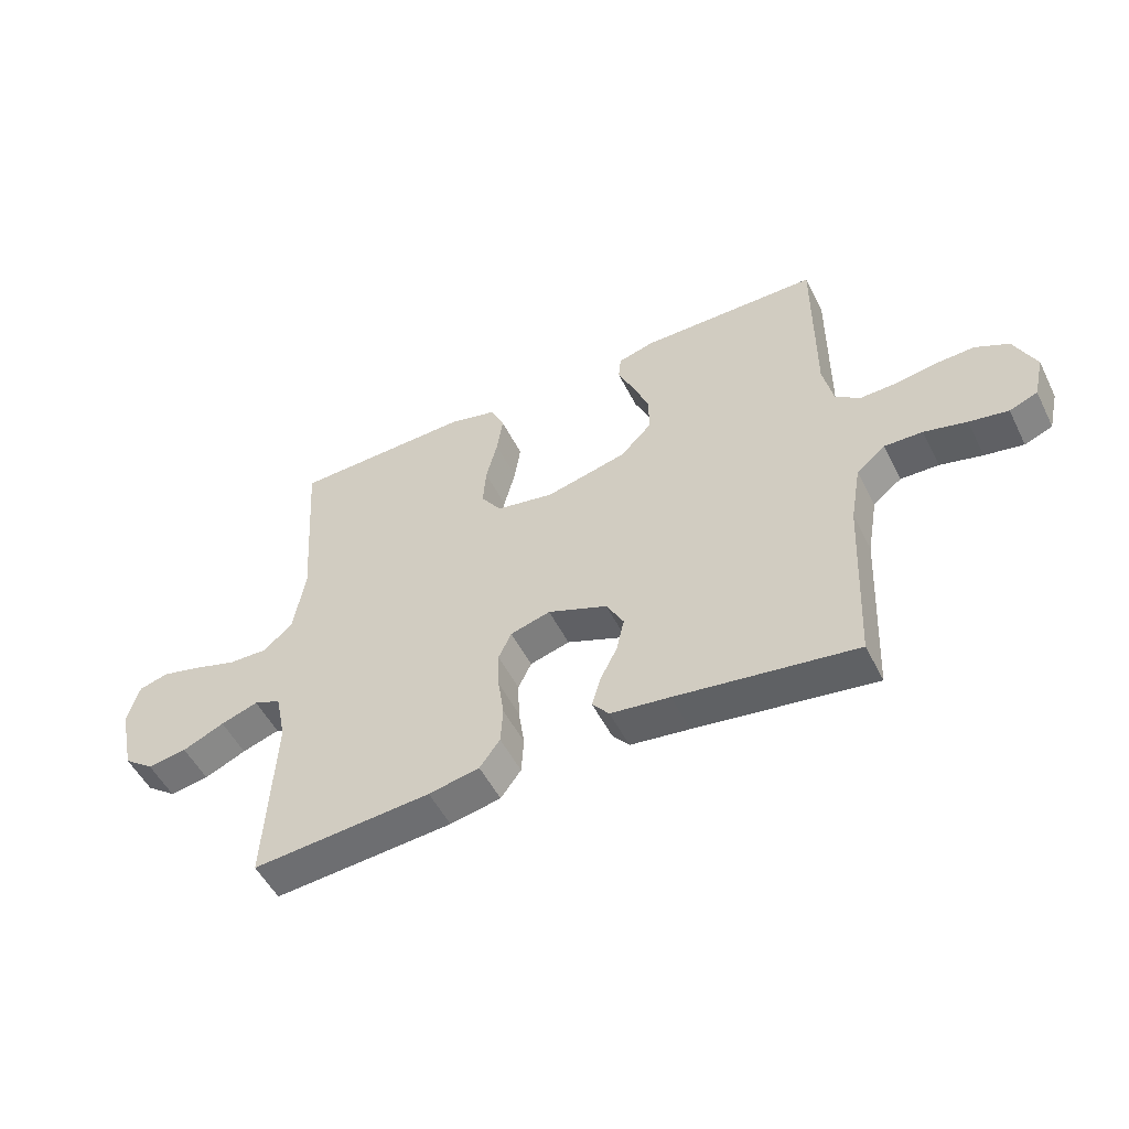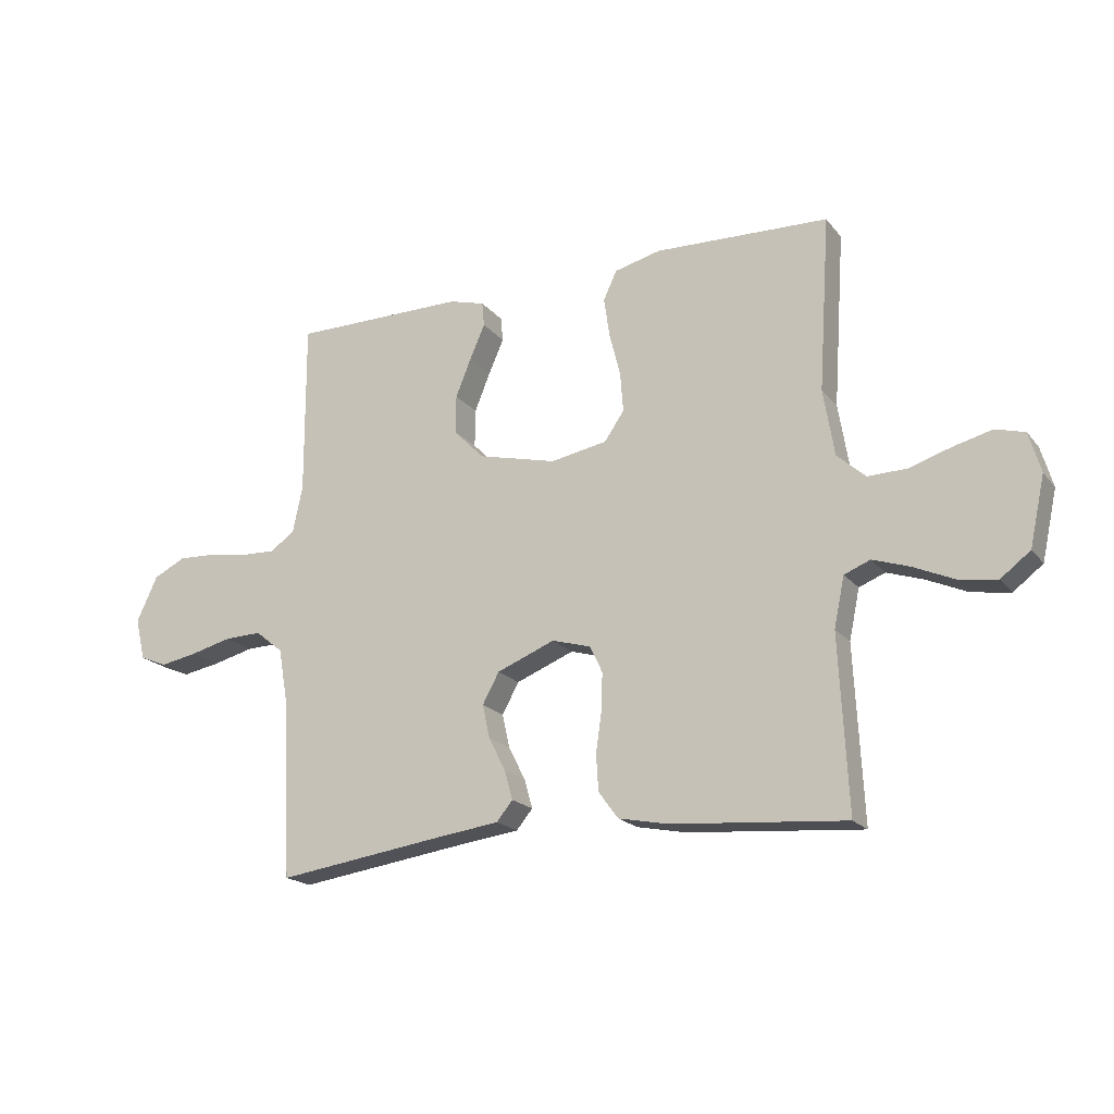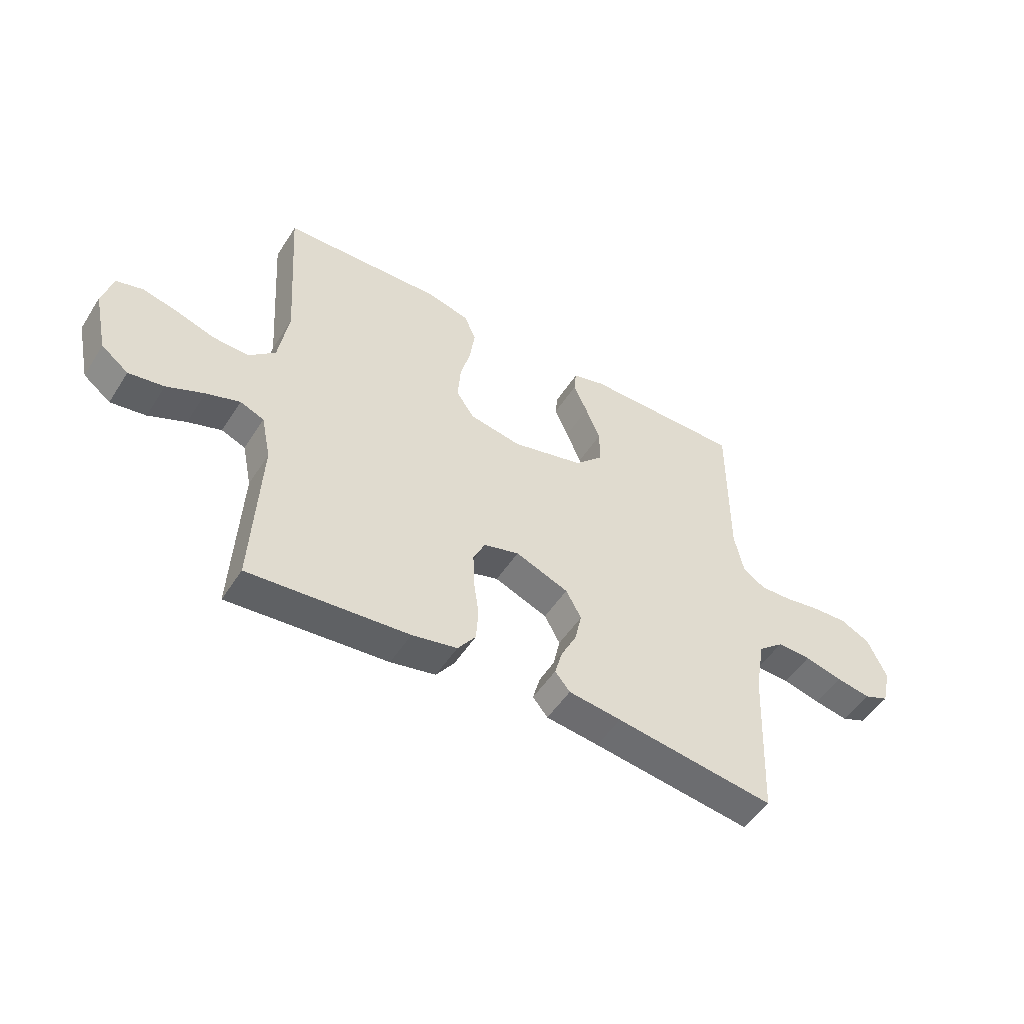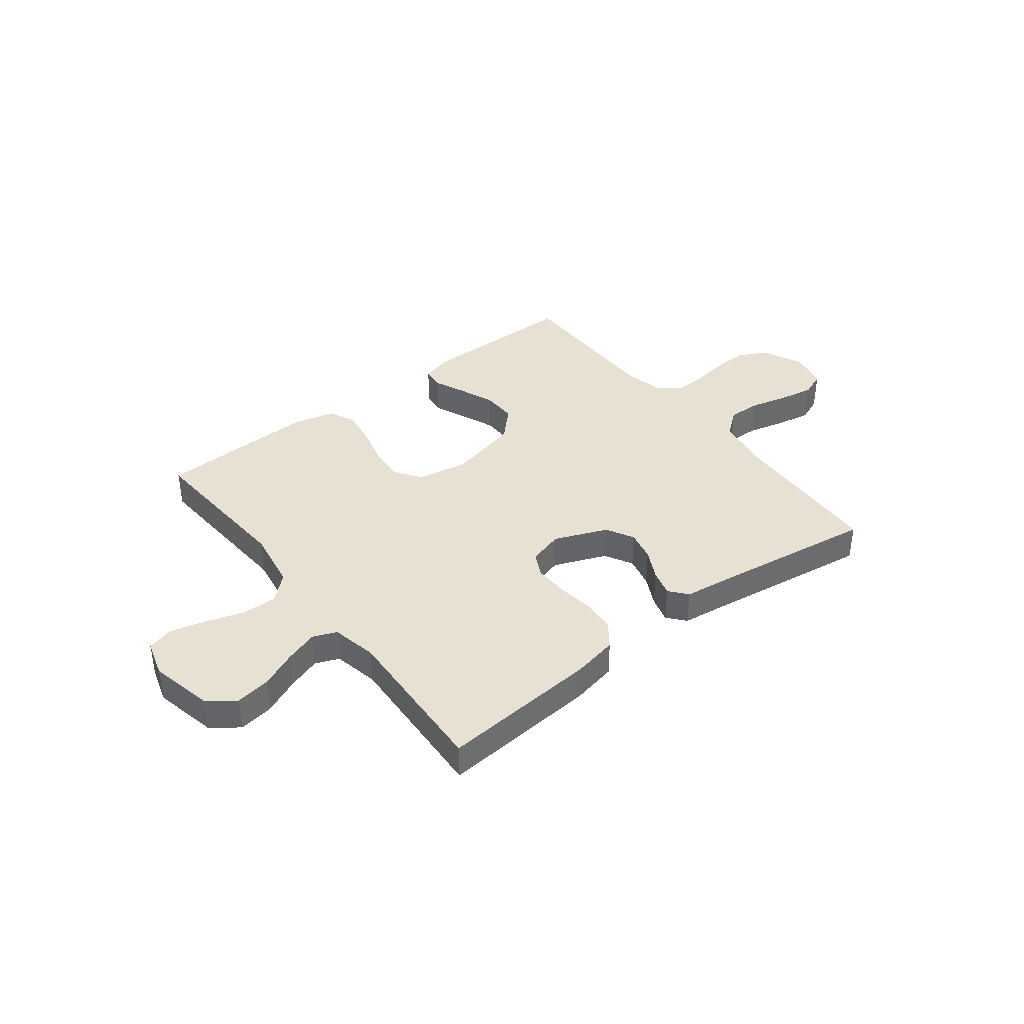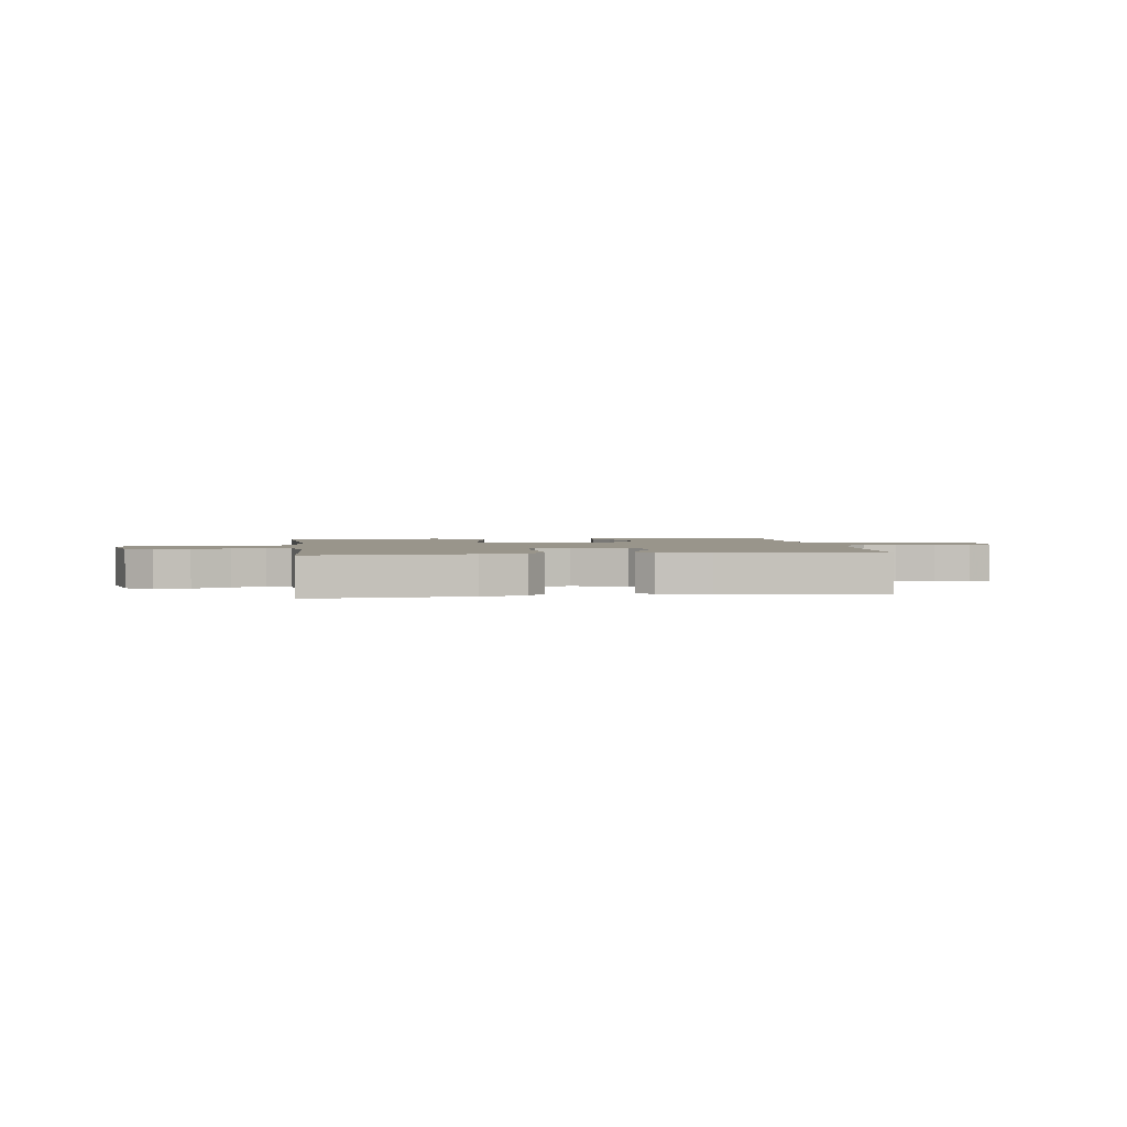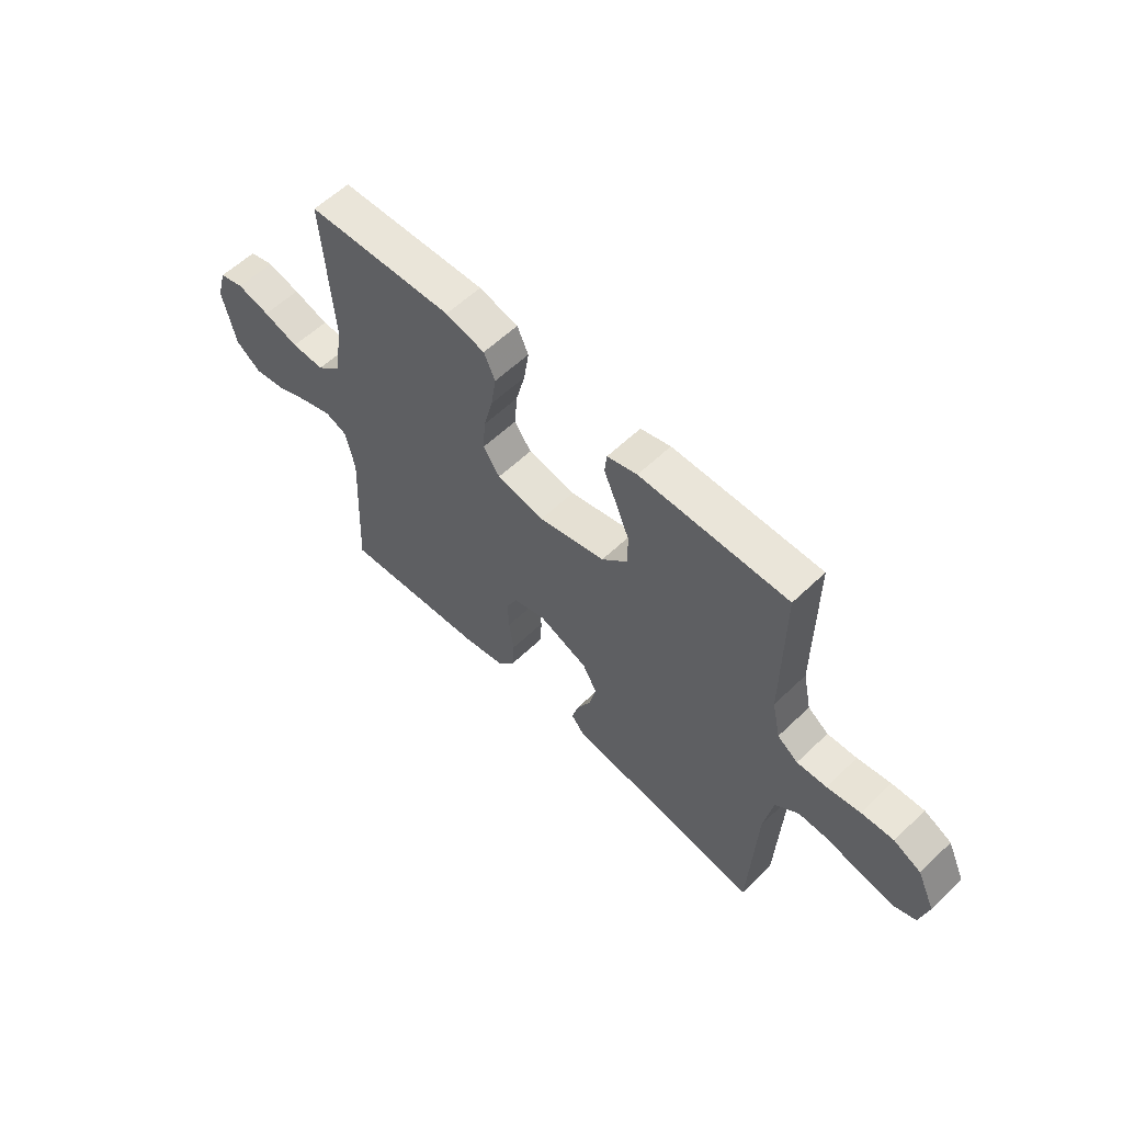
<metadata>
{"format":"obj","ext":"obj","renderer":"f3d","projection":"perspective","resolution":1024,"background":"white","views":[{"elev":-52.0,"azim":-153.8,"up":"+Z"},{"elev":-19.0,"azim":26.6,"up":"+Z"},{"elev":-50.7,"azim":148.4,"up":"+Z"},{"elev":38.9,"azim":142.3,"up":"+Y"},{"elev":2.2,"azim":171.9,"up":"+Y"},{"elev":58.3,"azim":-134.7,"up":"+Z"}]}
</metadata>
<code>
v 0.5 0.07 -0.5
v 0.2 0.07 -0.476
v 0.115 0.07 -0.459
v 0.081 0.07 -0.413
v 0.077 0.07 -0.35
v 0.087 0.07 -0.281
v 0.089 0.07 -0.217
v 0.067 0.07 -0.171
v 0 0.07 -0.152
v -0.1 0.07 -0.192
v -0.129 0.07 -0.245
v -0.116 0.07 -0.303
v -0.087 0.07 -0.36
v -0.073 0.07 -0.41
v -0.101 0.07 -0.444
v -0.2 0.07 -0.457
v -0.5 0.07 -0.5
v -0.514 0.07 -0.2
v -0.532 0.07 -0.098
v -0.58 0.07 -0.059
v -0.644 0.07 -0.061
v -0.715 0.07 -0.079
v -0.78 0.07 -0.091
v -0.827 0.07 -0.072
v -0.844 0.07 0
v -0.808 0.07 0.078
v -0.752 0.07 0.106
v -0.686 0.07 0.103
v -0.618 0.07 0.092
v -0.558 0.07 0.09
v -0.516 0.07 0.12
v -0.499 0.07 0.2
v -0.5 0.07 0.5
v -0.2 0.07 0.501
v -0.139 0.07 0.484
v -0.135 0.07 0.442
v -0.161 0.07 0.383
v -0.188 0.07 0.316
v -0.189 0.07 0.25
v -0.136 0.07 0.196
v 0 0.07 0.163
v 0.097 0.07 0.181
v 0.131 0.07 0.23
v 0.126 0.07 0.298
v 0.107 0.07 0.372
v 0.097 0.07 0.44
v 0.12 0.07 0.49
v 0.2 0.07 0.51
v 0.5 0.07 0.5
v 0.48 0.07 0.2
v 0.499 0.07 0.085
v 0.548 0.07 0.041
v 0.615 0.07 0.043
v 0.687 0.07 0.066
v 0.754 0.07 0.083
v 0.804 0.07 0.069
v 0.824 0.07 0
v 0.798 0.07 -0.119
v 0.747 0.07 -0.158
v 0.681 0.07 -0.148
v 0.611 0.07 -0.117
v 0.548 0.07 -0.096
v 0.503 0.07 -0.114
v 0.485 0.07 -0.2
v 0.5 0 -0.5
v 0.2 0 -0.476
v 0.115 0 -0.459
v 0.081 0 -0.413
v 0.077 0 -0.35
v 0.087 0 -0.281
v 0.089 0 -0.217
v 0.067 0 -0.171
v 0 0 -0.152
v -0.1 0 -0.192
v -0.129 0 -0.245
v -0.116 0 -0.303
v -0.087 0 -0.36
v -0.073 0 -0.41
v -0.101 0 -0.444
v -0.2 0 -0.457
v -0.5 0 -0.5
v -0.514 0 -0.2
v -0.532 0 -0.098
v -0.58 0 -0.059
v -0.644 0 -0.061
v -0.715 0 -0.079
v -0.78 0 -0.091
v -0.827 0 -0.072
v -0.844 0 0
v -0.808 0 0.078
v -0.752 0 0.106
v -0.686 0 0.103
v -0.618 0 0.092
v -0.558 0 0.09
v -0.516 0 0.12
v -0.499 0 0.2
v -0.5 0 0.5
v -0.2 0 0.501
v -0.139 0 0.484
v -0.135 0 0.442
v -0.161 0 0.383
v -0.188 0 0.316
v -0.189 0 0.25
v -0.136 0 0.196
v 0 0 0.163
v 0.097 0 0.181
v 0.131 0 0.23
v 0.126 0 0.298
v 0.107 0 0.372
v 0.097 0 0.44
v 0.12 0 0.49
v 0.2 0 0.51
v 0.5 0 0.5
v 0.48 0 0.2
v 0.499 0 0.085
v 0.548 0 0.041
v 0.615 0 0.043
v 0.687 0 0.066
v 0.754 0 0.083
v 0.804 0 0.069
v 0.824 0 0
v 0.798 0 -0.119
v 0.747 0 -0.158
v 0.681 0 -0.148
v 0.611 0 -0.117
v 0.548 0 -0.096
v 0.503 0 -0.114
v 0.485 0 -0.2
f 59 60 61
f 58 59 61
f 57 58 61
f 56 57 61
f 55 56 61
f 54 55 61
f 53 54 61
f 52 53 61 62
f 51 52 62 63
f 48 49 50
f 47 48 50
f 46 47 50
f 45 46 50
f 44 45 50
f 51 63 64
f 50 51 64
f 44 50 64
f 43 44 64
f 35 36 37
f 34 35 37
f 33 34 37
f 32 33 37
f 31 32 37 38
f 30 31 38 39
f 27 28 29
f 26 27 29
f 25 26 29
f 24 25 29
f 23 24 29
f 22 23 29
f 21 22 29
f 20 21 29 30
f 30 39 40
f 20 30 40
f 19 20 40
f 16 17 18
f 16 18 19
f 15 16 19
f 14 15 19
f 13 14 19
f 12 13 19
f 4 5 6
f 3 4 6
f 2 3 6
f 1 2 6
f 64 1 6
f 64 6 7
f 64 7 8
f 43 64 8
f 42 43 8
f 41 42 8 9
f 40 41 9 10
f 19 40 10 11
f 11 12 19
f 125 124 123
f 125 123 122
f 125 122 121
f 125 121 120
f 125 120 119
f 125 119 118
f 125 118 117
f 126 125 117 116
f 127 126 116 115
f 114 113 112
f 114 112 111
f 114 111 110
f 114 110 109
f 114 109 108
f 128 127 115
f 128 115 114
f 128 114 108
f 128 108 107
f 101 100 99
f 101 99 98
f 101 98 97
f 101 97 96
f 102 101 96 95
f 103 102 95 94
f 93 92 91
f 93 91 90
f 93 90 89
f 93 89 88
f 93 88 87
f 93 87 86
f 93 86 85
f 94 93 85 84
f 104 103 94
f 104 94 84
f 104 84 83
f 82 81 80
f 83 82 80
f 83 80 79
f 83 79 78
f 83 78 77
f 83 77 76
f 70 69 68
f 70 68 67
f 70 67 66
f 70 66 65
f 70 65 128
f 71 70 128
f 72 71 128
f 72 128 107
f 72 107 106
f 73 72 106 105
f 74 73 105 104
f 75 74 104 83
f 83 76 75
f 1 65 66 2
f 2 66 67 3
f 3 67 68 4
f 4 68 69 5
f 5 69 70 6
f 6 70 71 7
f 7 71 72 8
f 8 72 73 9
f 9 73 74 10
f 10 74 75 11
f 11 75 76 12
f 12 76 77 13
f 13 77 78 14
f 14 78 79 15
f 15 79 80 16
f 16 80 81 17
f 17 81 82 18
f 18 82 83 19
f 19 83 84 20
f 20 84 85 21
f 21 85 86 22
f 22 86 87 23
f 23 87 88 24
f 24 88 89 25
f 25 89 90 26
f 26 90 91 27
f 27 91 92 28
f 28 92 93 29
f 29 93 94 30
f 30 94 95 31
f 31 95 96 32
f 32 96 97 33
f 33 97 98 34
f 34 98 99 35
f 35 99 100 36
f 36 100 101 37
f 37 101 102 38
f 38 102 103 39
f 39 103 104 40
f 40 104 105 41
f 41 105 106 42
f 42 106 107 43
f 43 107 108 44
f 44 108 109 45
f 45 109 110 46
f 46 110 111 47
f 47 111 112 48
f 48 112 113 49
f 49 113 114 50
f 50 114 115 51
f 51 115 116 52
f 52 116 117 53
f 53 117 118 54
f 54 118 119 55
f 55 119 120 56
f 56 120 121 57
f 57 121 122 58
f 58 122 123 59
f 59 123 124 60
f 60 124 125 61
f 61 125 126 62
f 62 126 127 63
f 63 127 128 64
f 64 128 65 1

</code>
